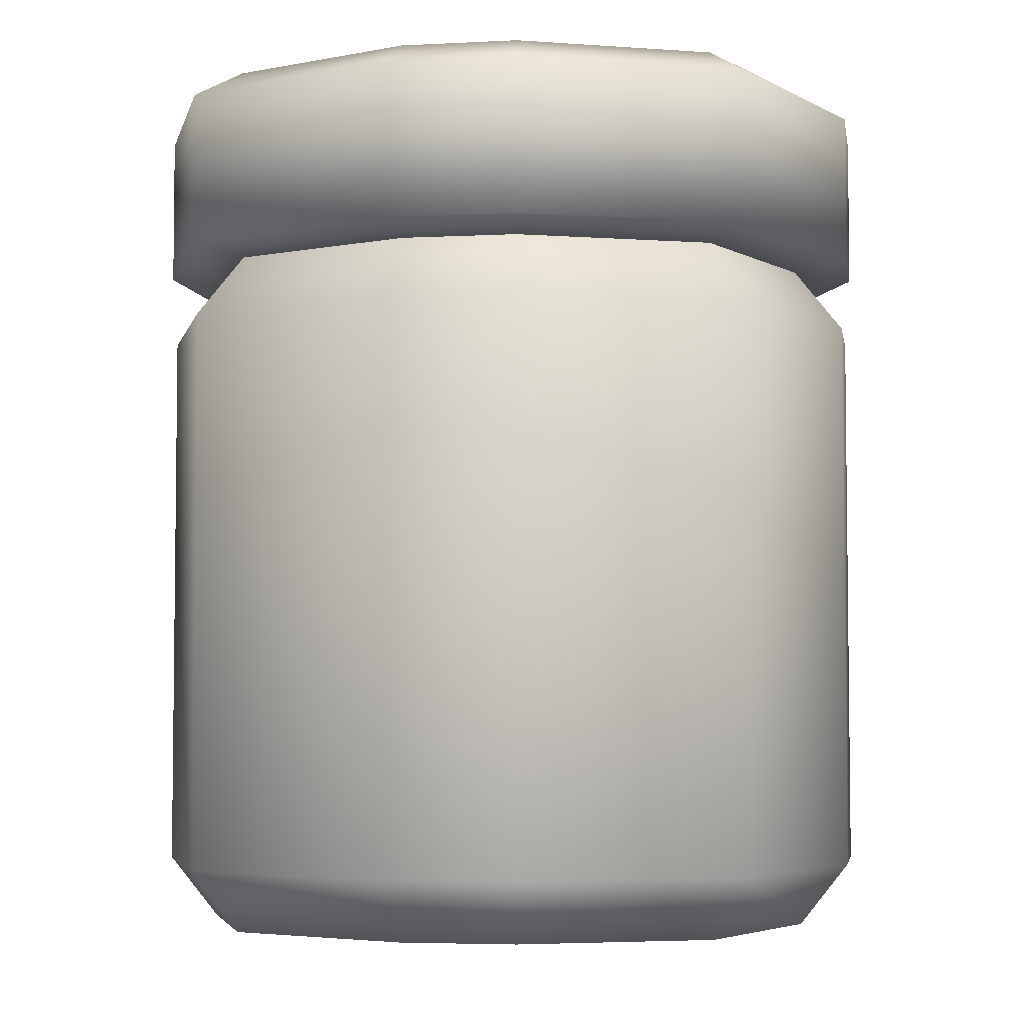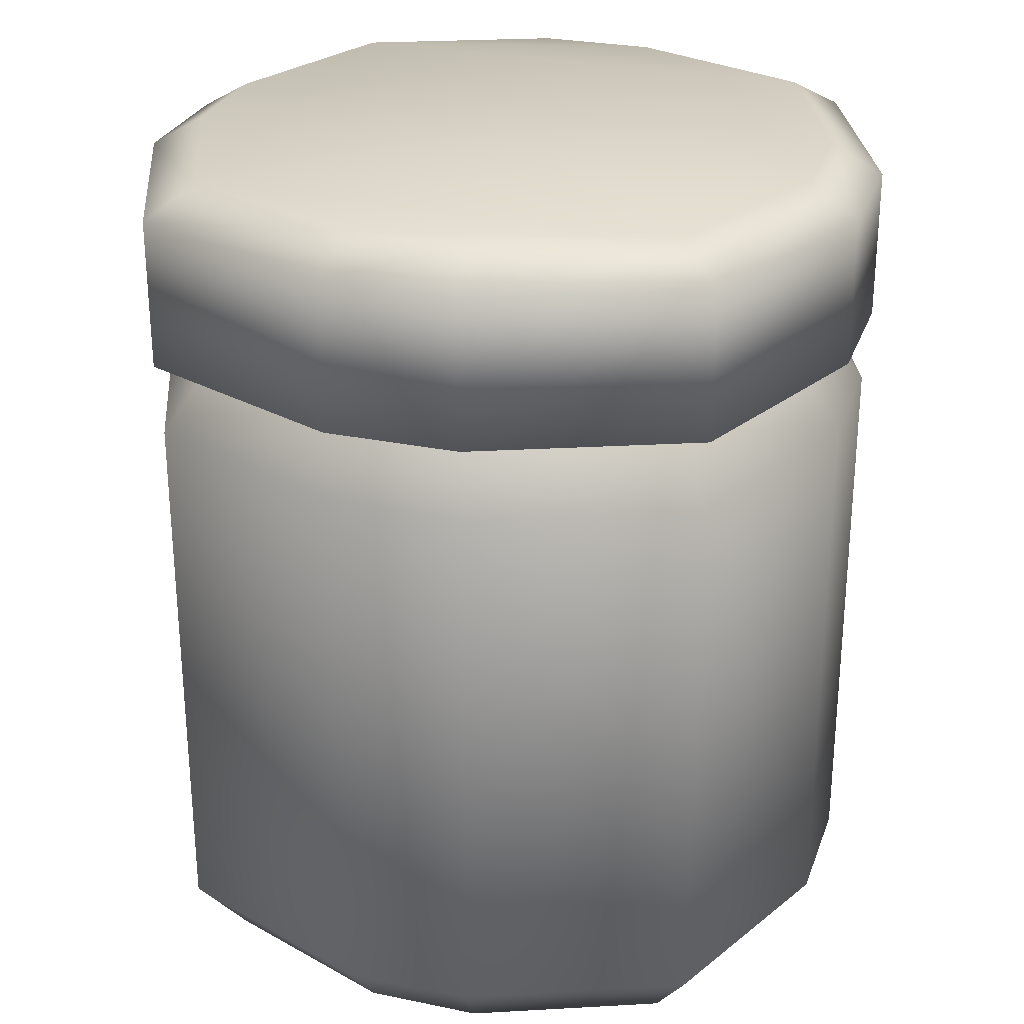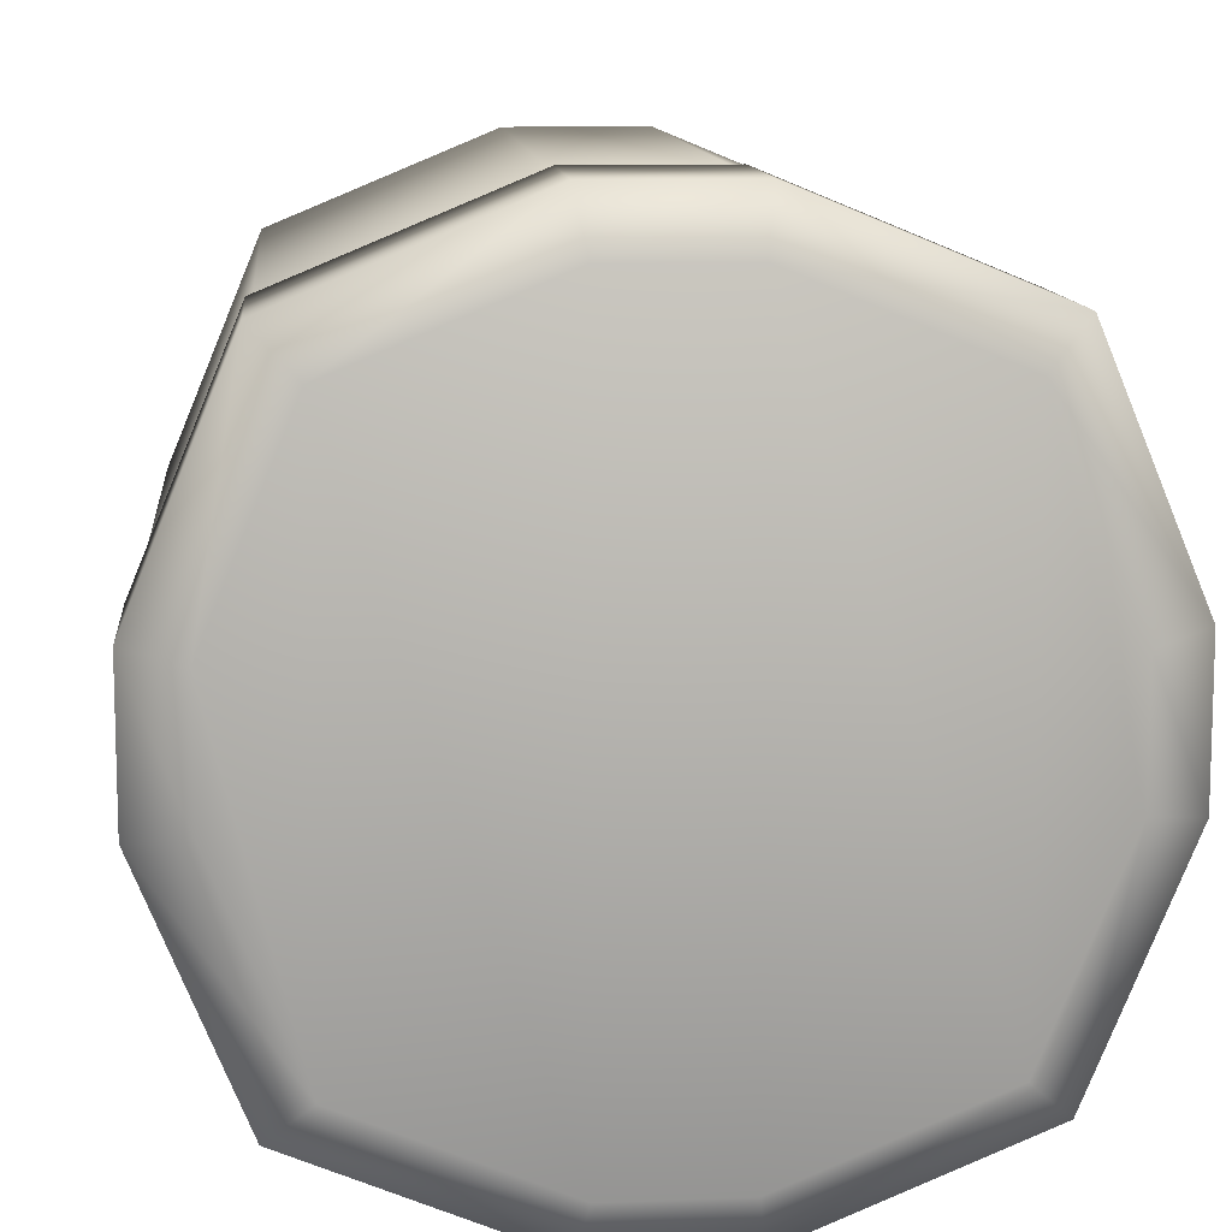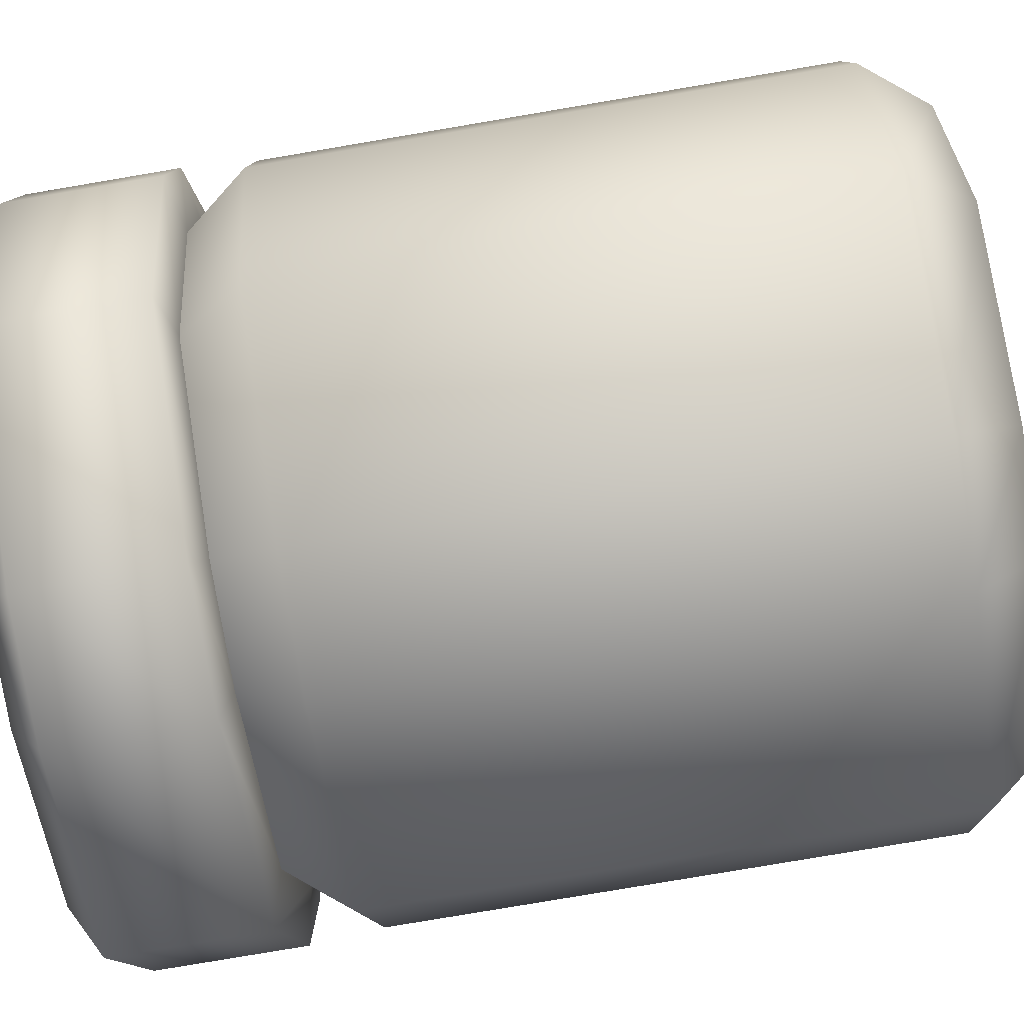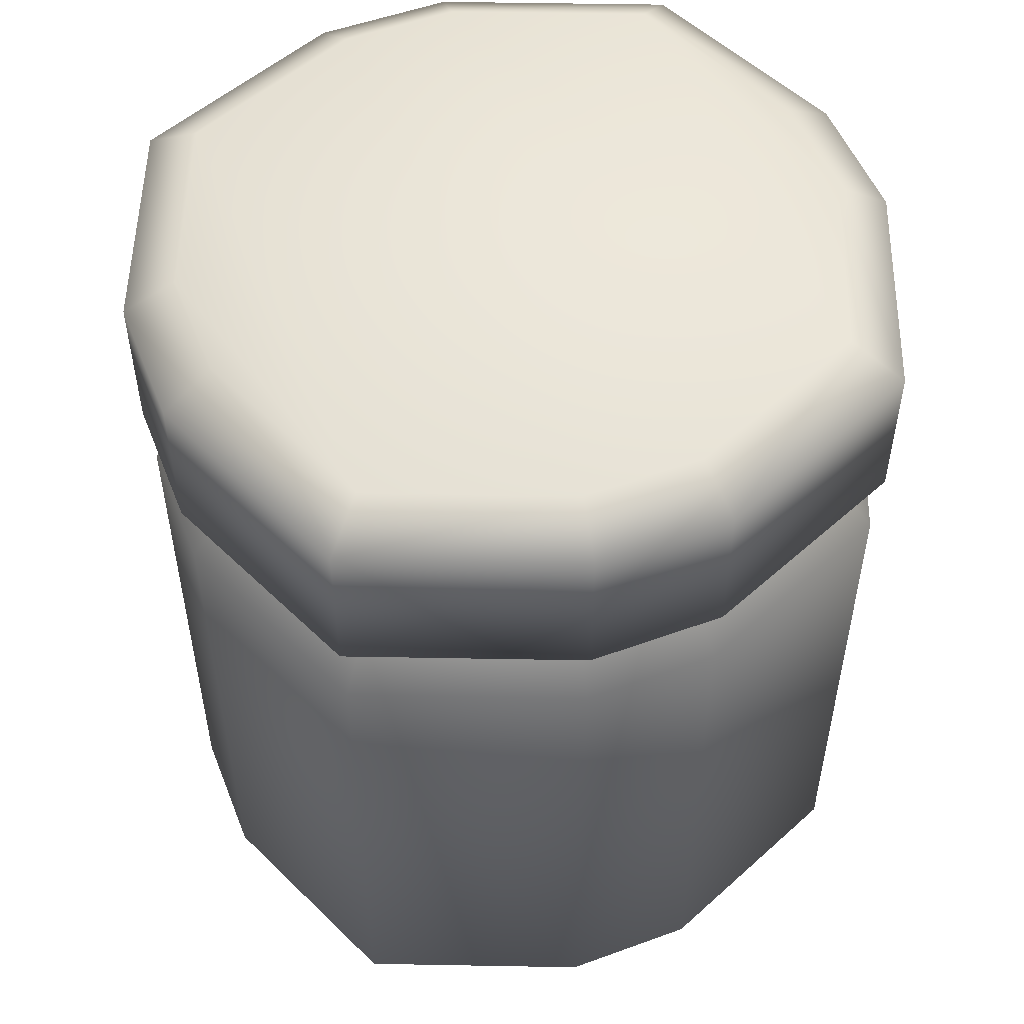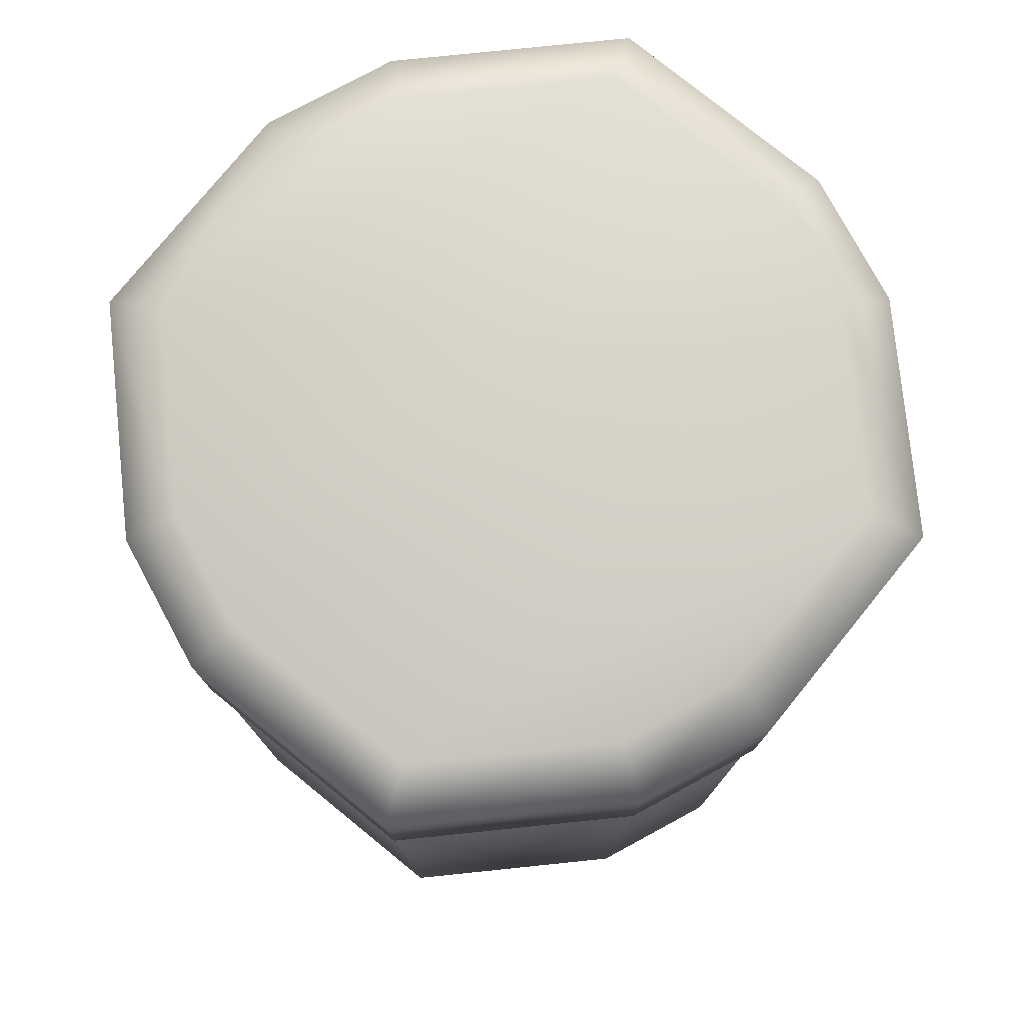
<metadata>
{"format":"obj","ext":"obj","renderer":"f3d","projection":"perspective","resolution":1024,"background":"white","views":[{"elev":-4.5,"azim":9.5,"up":"+Z"},{"elev":27.7,"azim":-72.4,"up":"+Z"},{"elev":11.2,"azim":-5.3,"up":"+Y"},{"elev":-79.9,"azim":99.6,"up":"+Y"},{"elev":52.7,"azim":158.6,"up":"+Z"},{"elev":77.6,"azim":61.6,"up":"+Z"}]}
</metadata>
<code>
g Mighty_Spread
v 0.2565 0.04653 0.481
v 0.222 -0.04028 0.5252
v 0.222 0.04028 0.5252
v 0.2565 -0.04653 0.481
v 0.1688 -0.1688 0.5252
v 0.195 -0.195 0.481
v 0.04028 -0.222 0.5252
v 0.2565 -0.04653 0.08592
v 0.04653 -0.2565 0.481
v -0.04028 -0.222 0.5252
v 0.195 -0.195 0.08592
v 0.222 -0.04028 0.04172
v 0.1688 -0.1688 0.04172
v 0.04653 -0.2565 0.08592
v 0.04028 -0.222 0.04172
v -0.04653 -0.2565 0.481
v -0.1688 -0.1688 0.5252
v -0.04653 -0.2565 0.08592
v -0.04028 -0.222 0.04172
v -0.195 -0.195 0.481
v -0.222 -0.04028 0.5252
v -0.195 -0.195 0.08592
v -0.1688 -0.1688 0.04172
v -0.2565 -0.04653 0.481
v -0.222 0.04028 0.5252
v -0.2565 0.04653 0.481
v -0.2565 -0.04653 0.08592
v -0.222 -0.04028 0.04172
v -0.2565 0.04653 0.481
v -0.2565 0.04653 0.08592
v -0.195 0.195 0.481
v -0.1688 0.1688 0.5252
v -0.222 0.04028 0.5252
v -0.04028 0.222 0.5252
v -0.04653 0.2565 0.481
v 0.04028 0.222 0.5252
v 0.04653 0.2565 0.481
v 0.1688 0.1688 0.5252
v 0.195 0.195 0.481
v 0.222 0.04028 0.5252
v 0.2565 0.04653 0.481
v 0.195 0.195 0.08592
v -0.195 0.195 0.08592
v 0.2565 0.04653 0.08592
v 0.2565 -0.04653 0.481
v 0.2565 -0.04653 0.08592
v 0.222 0.04028 0.04172
v 0.222 -0.04028 0.04172
v 0.1688 -0.1688 0.04172
v 0.1688 0.1688 0.04172
v 0.04028 -0.222 0.04172
v 0.04028 0.222 0.04172
v 0.04653 0.2565 0.08592
v -0.04028 -0.222 0.04172
v -0.04028 0.222 0.04172
v -0.04653 0.2565 0.08592
v -0.1688 -0.1688 0.04172
v -0.1688 0.1688 0.04172
v -0.222 -0.04028 0.04172
v -0.222 0.04028 0.04172
v -0.2565 -0.04653 0.08592
v 0.222 -0.04028 0.5252
v 0.2603 -0.04722 0.5326
v 0.2603 0.04722 0.5326
v 0.222 0.04028 0.5252
v 0.1979 0.1979 0.5326
v 0.1688 0.1688 0.5252
v 0.04722 0.2603 0.5326
v 0.04028 0.222 0.5252
v -0.04722 0.2603 0.5326
v -0.04028 0.222 0.5252
v -0.1979 0.1979 0.5326
v -0.1688 0.1688 0.5252
v -0.2603 0.04722 0.5326
v -0.222 0.04028 0.5252
v -0.2603 -0.04722 0.5326
v -0.222 -0.04028 0.5252
v 0.1688 -0.1688 0.5252
v 0.2603 -0.04722 0.5326
v 0.222 -0.04028 0.5252
v 0.1979 -0.1979 0.5326
v 0.04028 -0.222 0.5252
v 0.04722 -0.2603 0.5326
v -0.04028 -0.222 0.5252
v -0.04722 -0.2603 0.5326
v -0.1688 -0.1688 0.5252
v -0.1979 -0.1979 0.5326
v -0.222 -0.04028 0.5252
v -0.2603 -0.04722 0.5326
v -0.2603 0.04722 0.5326
v -0.2603 0.04722 0.6389
v -0.2603 -0.04722 0.6389
v -0.2603 -0.04722 0.5326
v -0.1979 -0.1979 0.6389
v -0.1979 -0.1979 0.5326
v -0.04722 -0.2603 0.6389
v -0.04722 -0.2603 0.5326
v 0.04722 -0.2603 0.6389
v 0.04722 -0.2603 0.5326
v 0.1979 -0.1979 0.6389
v 0.1979 -0.1979 0.5326
v 0.2603 -0.04722 0.6389
v 0.2603 -0.04722 0.5326
v 0.2603 0.04722 0.6389
v 0.2603 0.04722 0.5326
v 0.1979 0.1979 0.6389
v 0.1979 0.1979 0.5326
v 0.04722 0.2603 0.6389
v 0.04722 0.2603 0.5326
v -0.04722 0.2603 0.6389
v -0.04722 0.2603 0.5326
v -0.1979 0.1979 0.6389
v -0.1979 0.1979 0.5326
v -0.2603 0.04722 0.6389
v -0.2603 0.04722 0.5326
v 0.1703 -0.1703 0.6606
v 0.04065 -0.2241 0.6606
v 0.04065 0.2241 0.6606
v 0.04722 -0.2603 0.6389
v 0.1979 -0.1979 0.6389
v 0.2241 -0.04065 0.6606
v 0.2603 -0.04722 0.6389
v -0.04722 -0.2603 0.6389
v -0.04065 -0.2241 0.6606
v -0.1979 -0.1979 0.6389
v -0.1703 -0.1703 0.6606
v -0.2603 -0.04722 0.6389
v -0.2241 -0.04065 0.6606
v -0.2241 0.04065 0.6606
v -0.2603 0.04722 0.6389
v -0.2241 -0.04065 0.6606
v -0.2603 -0.04722 0.6389
v -0.2241 0.04065 0.6606
v -0.1979 0.1979 0.6389
v -0.1703 0.1703 0.6606
v -0.1703 -0.1703 0.6606
v -0.04722 0.2603 0.6389
v -0.04065 -0.2241 0.6606
v -0.04065 0.2241 0.6606
v 0.04065 -0.2241 0.6606
v 0.04722 0.2603 0.6389
v 0.04065 0.2241 0.6606
v 0.1979 0.1979 0.6389
v 0.1703 0.1703 0.6606
v 0.1703 -0.1703 0.6606
v 0.2603 0.04722 0.6389
v 0.2241 -0.04065 0.6606
v 0.2241 0.04065 0.6606
v 0.2603 -0.04722 0.6389
v 0.195 0.195 0.481
v 0.04653 0.2565 0.08592
v 0.195 0.195 0.08592
v 0.04653 0.2565 0.481
v -0.04653 0.2565 0.08592
v -0.04653 0.2565 0.481
v -0.195 0.195 0.08592
v -0.195 0.195 0.481
g Mighty_Spread_0
f 3 2 1
f 2 4 1
f 4 2 5
f 6 4 5
f 6 5 7
f 8 4 6
f 9 6 7
f 7 10 9
f 11 8 6
f 11 6 9
f 12 8 11
f 13 12 11
f 13 11 14
f 14 11 9
f 15 13 14
f 10 16 9
f 9 16 14
f 10 17 16
f 14 18 15
f 16 18 14
f 18 19 15
f 17 20 16
f 16 20 18
f 17 21 20
f 18 22 19
f 20 22 18
f 22 23 19
f 21 24 20
f 20 24 22
f 21 25 24
f 25 26 24
f 22 27 23
f 24 27 22
f 27 28 23
f 24 29 27
f 29 30 27
f 30 29 31
f 31 29 32
f 29 33 32
f 31 32 34
f 35 31 34
f 34 36 35
f 36 37 35
f 37 36 38
f 39 37 38
f 39 38 40
f 41 39 40
f 42 39 41
f 43 30 31
f 44 42 41
f 41 45 44
f 45 46 44
f 44 46 47
f 46 48 47
f 47 48 49
f 47 50 44
f 49 50 47
f 50 42 44
f 49 51 50
f 50 52 42
f 51 52 50
f 52 53 42
f 51 54 52
f 53 52 55
f 54 55 52
f 56 53 55
f 54 57 55
f 55 58 56
f 57 58 55
f 58 43 56
f 57 59 58
f 58 60 43
f 59 60 58
f 60 30 43
f 30 60 59
f 61 30 59
f 64 63 62
f 65 64 62
f 66 64 65
f 67 66 65
f 68 66 67
f 69 68 67
f 70 68 69
f 71 70 69
f 72 70 71
f 73 72 71
f 74 72 73
f 75 74 73
f 76 74 75
f 77 76 75
f 80 79 78
f 79 81 78
f 78 81 82
f 81 83 82
f 82 83 84
f 83 85 84
f 84 85 86
f 85 87 86
f 86 87 88
f 87 89 88
f 92 91 90
f 93 92 90
f 94 92 93
f 95 94 93
f 96 94 95
f 97 96 95
f 98 96 97
f 99 98 97
f 100 98 99
f 101 100 99
f 102 100 101
f 103 102 101
f 104 102 103
f 105 104 103
f 106 104 105
f 107 106 105
f 108 106 107
f 109 108 107
f 110 108 109
f 111 110 109
f 112 110 111
f 113 112 111
f 114 112 113
f 115 114 113
f 118 117 116
f 116 117 119
f 120 116 119
f 121 116 120
f 122 121 120
f 119 117 123
f 117 124 123
f 123 124 125
f 124 126 125
f 125 126 127
f 126 128 127
f 129 128 126
f 132 131 130
f 131 133 130
f 130 133 134
f 133 135 134
f 135 133 136
f 134 135 137
f 135 136 138
f 135 139 137
f 139 135 138
f 139 138 140
f 137 139 141
f 142 139 140
f 139 142 141
f 141 142 143
f 142 144 143
f 144 142 145
f 143 144 146
f 144 145 147
f 144 148 146
f 147 148 144
f 146 148 149
f 148 147 149
f 152 151 150
f 151 153 150
f 153 151 154
f 155 153 154
f 154 156 155
f 156 157 155

</code>
